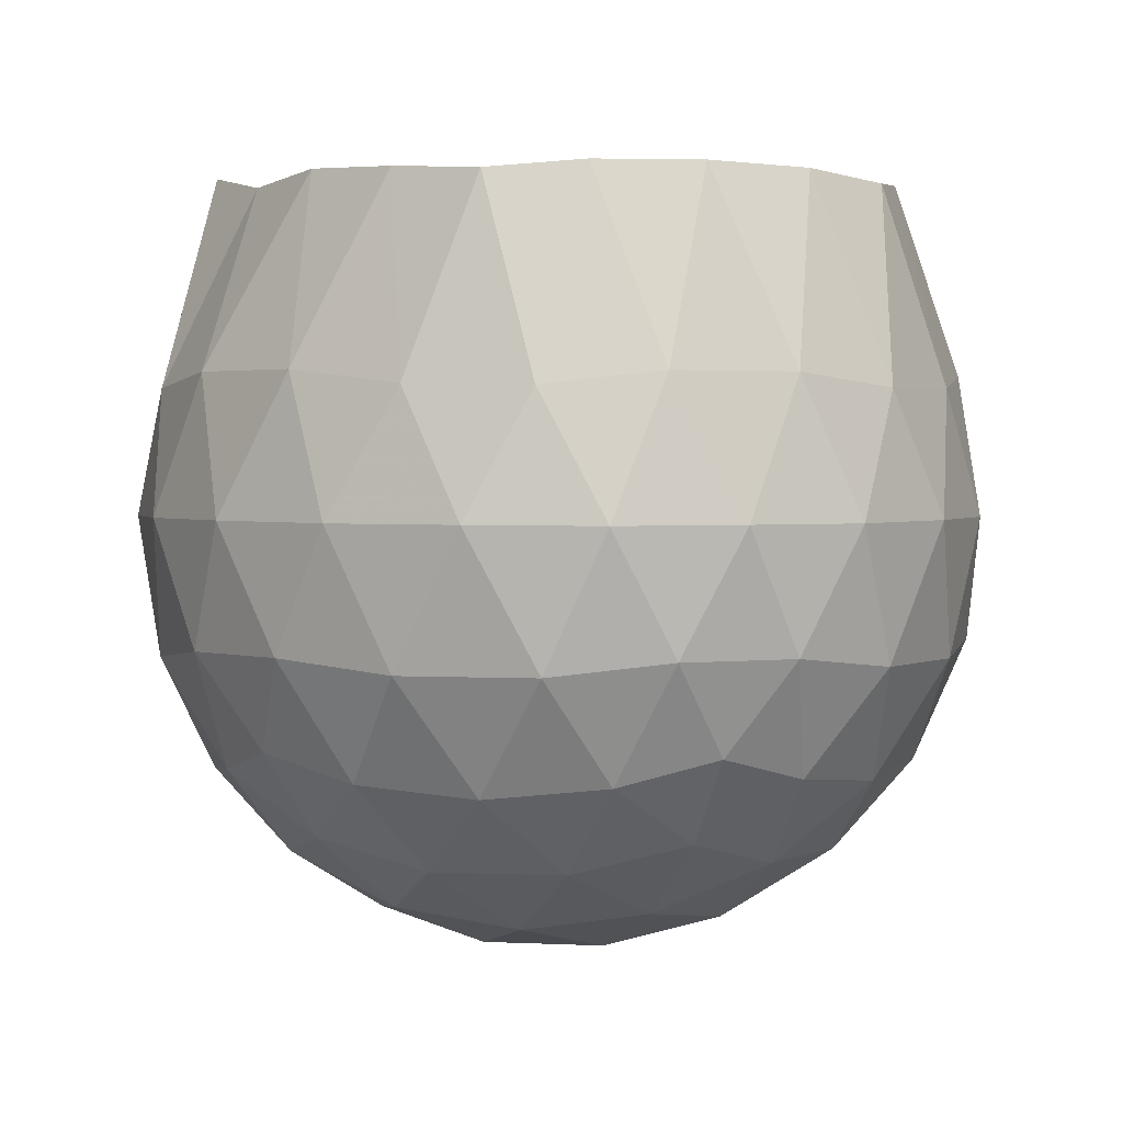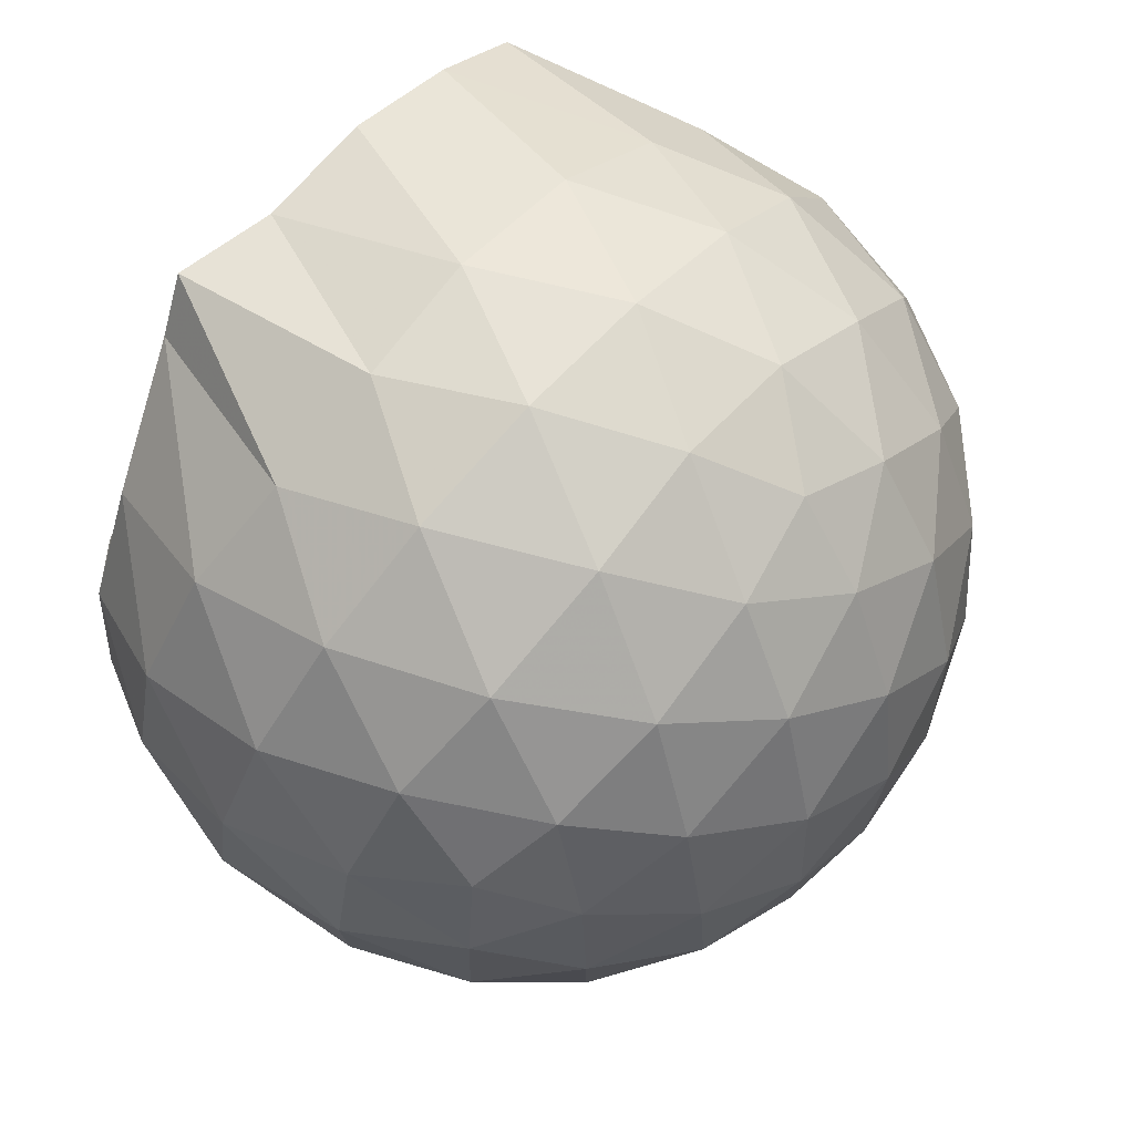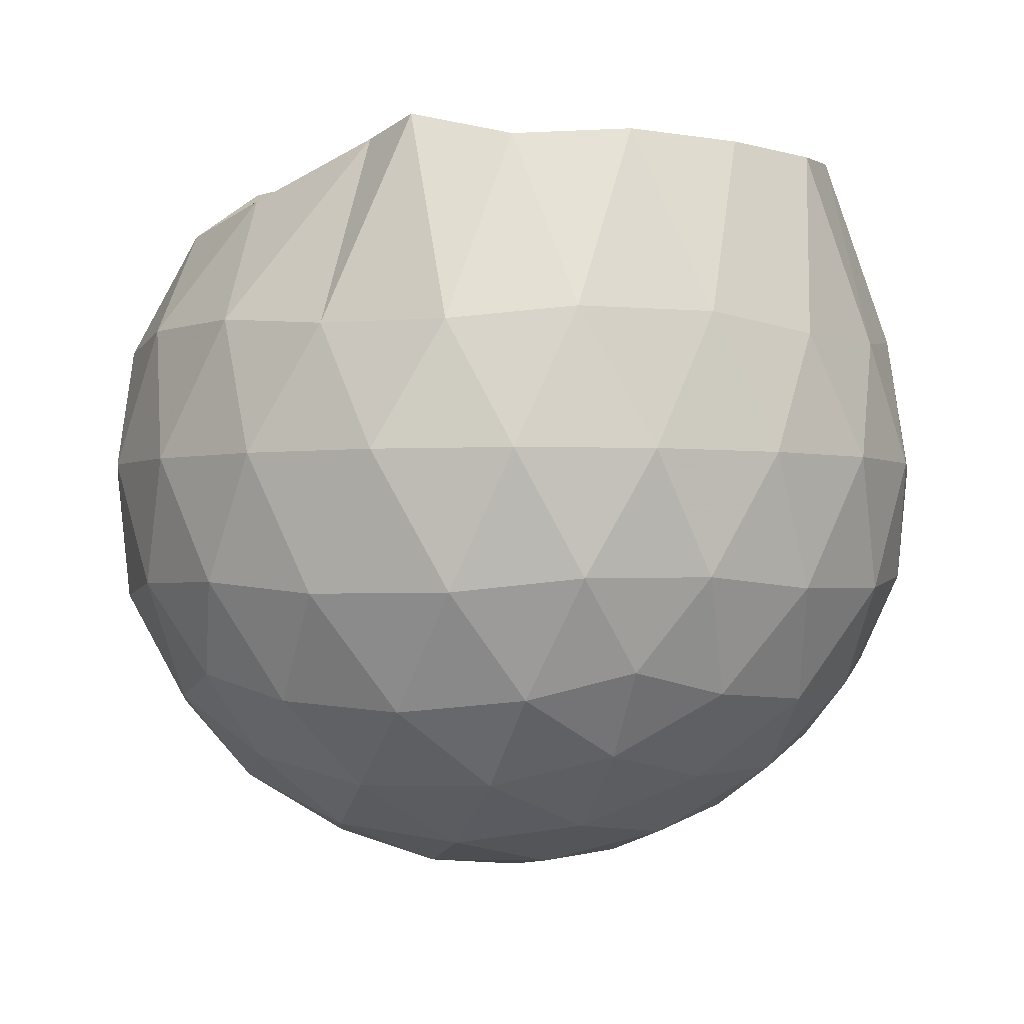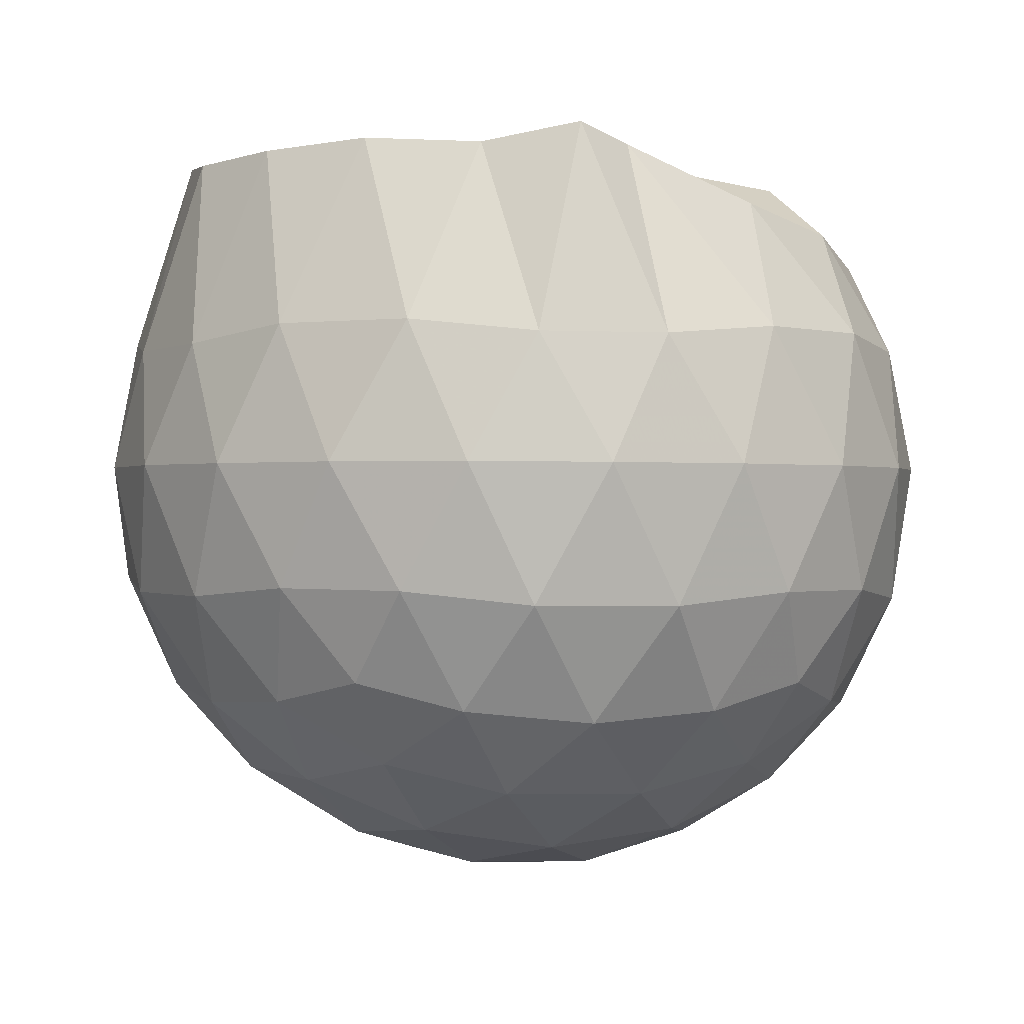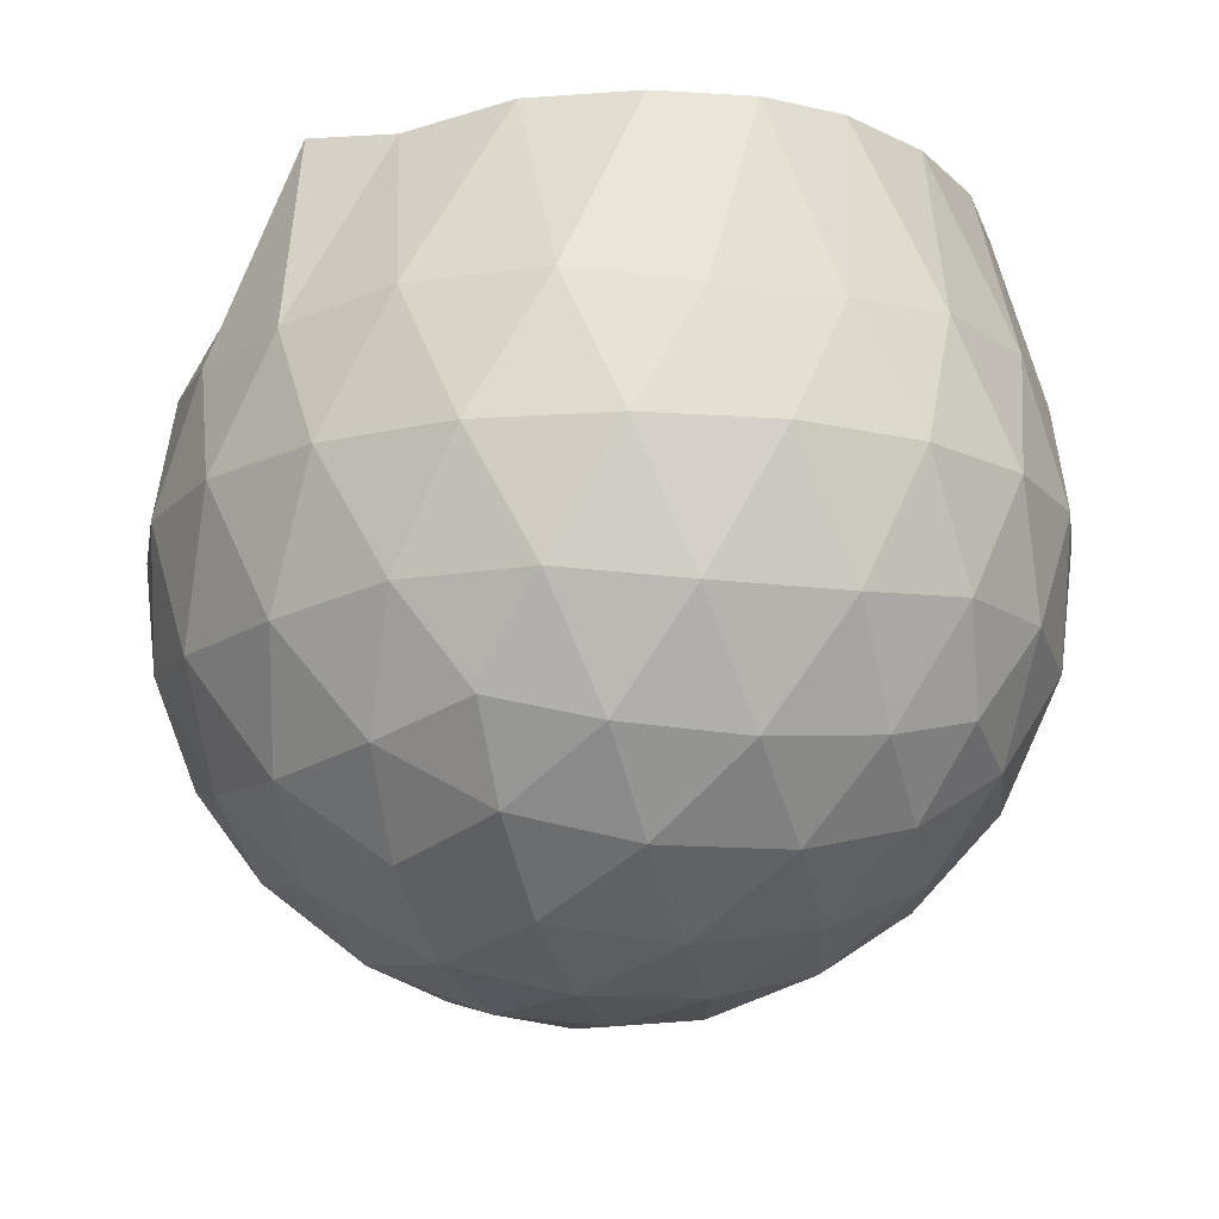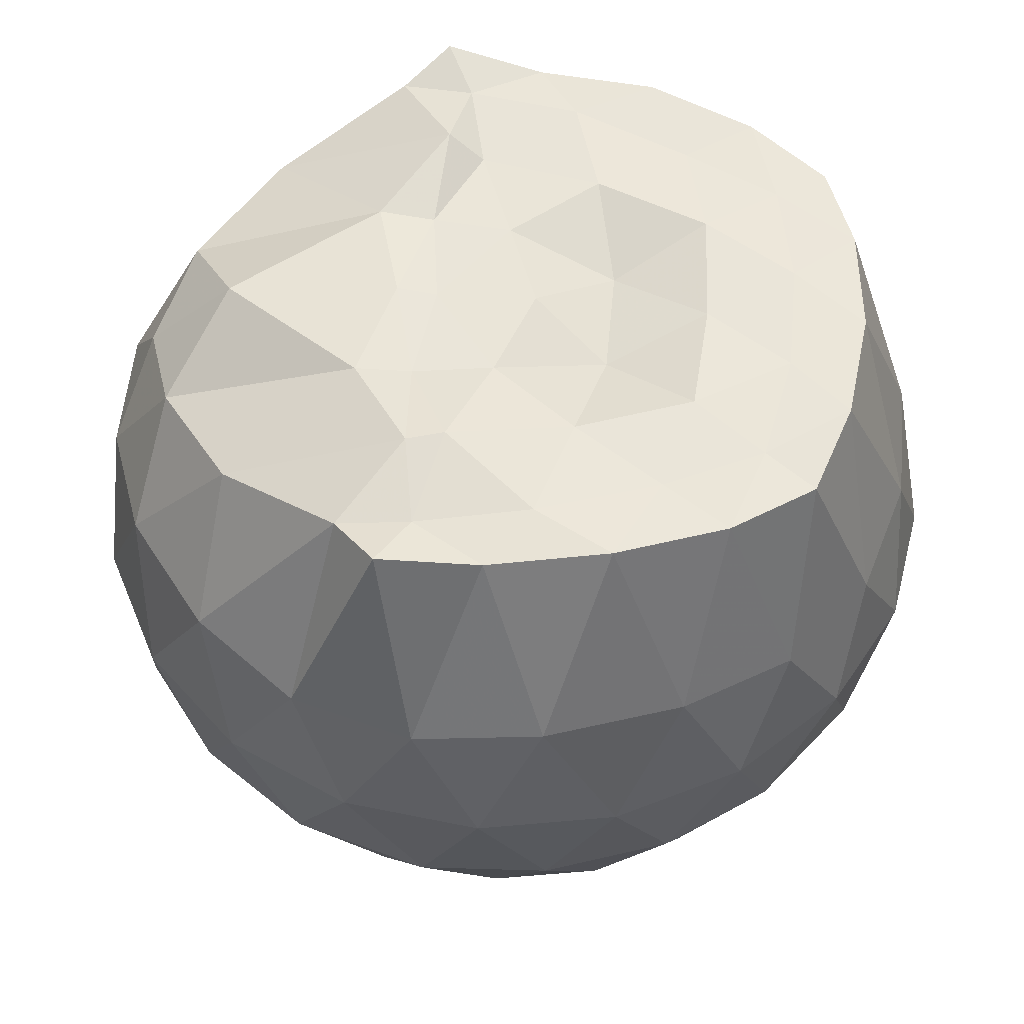
<metadata>
{"format":"obj","ext":"obj","renderer":"f3d","projection":"perspective","resolution":1024,"background":"white","views":[{"elev":2.3,"azim":-111.8,"up":"+Z"},{"elev":76.1,"azim":132.7,"up":"+Y"},{"elev":-1.8,"azim":-179.6,"up":"+Z"},{"elev":-0.0,"azim":5.1,"up":"+Z"},{"elev":-15.4,"azim":-143.6,"up":"+Z"},{"elev":55.0,"azim":-174.7,"up":"+Z"}]}
</metadata>
<code>
v -1.556 -0.01557 0.9838
v -1.508 -0.01613 -0.7338
v -0.6627 -0.01591 0.7413
v -0.7375 0.203 0.8049
v -0.9092 0.4379 0.8556
v -1.186 0.6232 0.9686
v -1.283 0.729 1.006
v -1.507 0.6984 0.9679
v -1.775 0.6559 0.9861
v -2.016 0.5611 0.973
v -2.193 0.4328 0.9585
v -2.262 0.2287 0.9766
v -2.29 -0.01609 0.9812
v -2.263 -0.261 0.9766
v -2.193 -0.4648 0.9579
v -2.016 -0.5934 0.973
v -1.775 -0.6884 0.9862
v -1.507 -0.7308 0.968
v -1.283 -0.76 1.006
v -1.185 -0.6552 0.9682
v -0.9092 -0.4701 0.8557
v -0.7371 -0.2354 0.8049
v -0.5741 0.1243 0.5289
v -0.6704 0.388 0.5568
v -0.8595 0.6353 0.5578
v -1.089 0.7999 0.5326
v -1.364 0.8784 0.5343
v -1.652 0.8616 0.5634
v -1.951 0.758 0.5622
v -2.181 0.5973 0.5297
v -2.348 0.3769 0.526
v -2.423 0.1264 0.5543
v -2.423 -0.1589 0.5544
v -2.348 -0.409 0.5257
v -2.182 -0.6294 0.5295
v -1.951 -0.7902 0.5621
v -1.652 -0.8939 0.563
v -1.364 -0.9107 0.5339
v -1.089 -0.8321 0.5332
v -0.8594 -0.6676 0.5582
v -0.6703 -0.4201 0.5573
v -0.5741 -0.1565 0.5292
v -0.5608 0.2832 0.2479
v -0.7031 0.5527 0.2485
v -0.9249 0.764 0.2497
v -1.204 0.8958 0.2512
v -1.513 0.9343 0.2528
v -1.821 0.8769 0.2536
v -2.096 0.7318 0.2529
v -2.311 0.5191 0.2529
v -2.448 0.2617 0.2515
v -2.493 -0.01621 0.2524
v -2.448 -0.2933 0.2514
v -2.311 -0.5514 0.2527
v -2.096 -0.764 0.2527
v -1.821 -0.9091 0.2535
v -1.513 -0.9666 0.2527
v -1.204 -0.9281 0.2511
v -0.9249 -0.7963 0.2496
v -0.7031 -0.5849 0.2486
v -0.5609 -0.3155 0.2478
v -0.5118 -0.01616 0.2473
v -0.6532 0.4103 -0.0356
v -0.8258 0.6391 -0.03404
v -1.065 0.7971 -0.06012
v -1.373 0.8868 -0.05741
v -1.665 0.8839 -0.027
v -1.944 0.788 -0.02402
v -2.172 0.614 -0.04833
v -2.358 0.3682 -0.04647
v -2.448 0.1163 -0.01701
v -2.448 -0.1481 -0.01698
v -2.358 -0.4004 -0.04647
v -2.172 -0.6463 -0.04836
v -1.944 -0.8201 -0.02405
v -1.665 -0.9162 -0.02703
v -1.373 -0.919 -0.05742
v -1.065 -0.8293 -0.06018
v -0.8258 -0.6713 -0.03401
v -0.6532 -0.4425 -0.03563
v -0.5685 -0.1725 -0.06419
v -0.5685 0.1402 -0.0642
v -0.8011 0.48 -0.2462
v -0.9918 0.6208 -0.3012
v -1.254 0.7337 -0.3219
v -1.538 0.7812 -0.2942
v -1.78 0.7676 -0.2341
v -1.978 0.633 -0.2858
v -2.171 0.4299 -0.304
v -2.308 0.1955 -0.2766
v -2.374 -0.01616 -0.2201
v -2.308 -0.2278 -0.2766
v -2.171 -0.4621 -0.304
v -1.978 -0.6653 -0.2858
v -1.78 -0.7999 -0.2341
v -1.538 -0.8135 -0.2942
v -1.254 -0.7658 -0.3219
v -0.9918 -0.653 -0.3013
v -0.8011 -0.5122 -0.2462
v -0.7195 -0.2928 -0.3038
v -0.6855 -0.01612 -0.3278
v -0.7195 0.2606 -0.3038
v -0.8605 -0.01609 0.9408
v -1.178 0.2133 0.9765
v -1.316 0.4271 1.021
v -1.348 0.6074 0.9748
v -1.601 0.5595 0.9859
v -1.868 0.4593 0.9694
v -2.082 0.3557 0.9696
v -2.128 0.1126 0.9786
v -2.128 -0.1454 0.9794
v -2.082 -0.3883 0.9693
v -1.867 -0.4924 0.9694
v -1.601 -0.592 0.9859
v -1.348 -0.6399 0.9751
v -1.316 -0.4595 1.022
v -1.178 -0.2455 0.9765
v -1.244 -0.01656 0.9839
v -1.303 0.2057 0.9702
v -1.398 0.401 1.02
v -1.67 0.3363 0.9865
v -1.923 0.2405 0.9818
v -1.939 -0.01595 0.9721
v -1.923 -0.2727 0.9818
v -1.67 -0.3689 0.9865
v -1.397 -0.4336 0.9696
v -1.303 -0.2375 0.9699
v -1.333 -0.01644 0.9706
v -1.481 0.1843 0.9773
v -1.724 0.1068 0.9181
v -1.724 -0.1383 0.9183
v -1.48 -0.2164 0.977
v -0.9172 0.397 -0.438
v -1.16 0.5256 -0.4978
v -1.457 0.6141 -0.493
v -1.734 0.6392 -0.4251
v -1.938 0.4561 -0.4816
v -2.12 0.2168 -0.4756
v -2.234 -0.01614 -0.4101
v -2.12 -0.2488 -0.4756
v -1.938 -0.4882 -0.4816
v -1.734 -0.6714 -0.4251
v -1.457 -0.6462 -0.493
v -1.159 -0.5579 -0.4978
v -0.9172 -0.4293 -0.438
v -0.8628 -0.1664 -0.5014
v -0.8628 0.1342 -0.5014
v -1.096 0.2705 -0.6082
v -1.374 0.3738 -0.6435
v -1.665 0.4405 -0.5972
v -1.856 0.2203 -0.6308
v -2.016 -0.01613 -0.5859
v -1.856 -0.2525 -0.6308
v -1.665 -0.4727 -0.5972
v -1.374 -0.406 -0.6435
v -1.096 -0.3027 -0.6082
v -1.077 -0.01612 -0.6484
v -1.309 0.1211 -0.7091
v -1.584 0.2041 -0.7029
v -1.753 -0.01613 -0.6979
v -1.584 -0.2364 -0.7029
v -1.309 -0.1533 -0.7091
f 3 23 4
f 4 23 24
f 4 24 5
f 5 24 25
f 5 25 6
f 6 25 26
f 6 26 7
f 7 26 27
f 7 27 8
f 8 27 28
f 8 28 9
f 9 28 29
f 9 29 10
f 10 29 30
f 10 30 11
f 11 30 31
f 11 31 12
f 12 31 32
f 12 32 13
f 13 32 33
f 13 33 14
f 14 33 34
f 14 34 15
f 15 34 35
f 15 35 16
f 16 35 36
f 16 36 17
f 17 36 37
f 17 37 18
f 18 37 38
f 18 38 19
f 19 38 39
f 19 39 20
f 20 39 40
f 20 40 21
f 21 40 41
f 21 41 22
f 22 41 42
f 22 42 3
f 3 42 23
f 23 43 24
f 24 43 44
f 24 44 25
f 25 44 45
f 25 45 26
f 26 45 46
f 26 46 27
f 27 46 47
f 27 47 28
f 28 47 48
f 28 48 29
f 29 48 49
f 29 49 30
f 30 49 50
f 30 50 31
f 31 50 51
f 31 51 32
f 32 51 52
f 32 52 33
f 33 52 53
f 33 53 34
f 34 53 54
f 34 54 35
f 35 54 55
f 35 55 36
f 36 55 56
f 36 56 37
f 37 56 57
f 37 57 38
f 38 57 58
f 38 58 39
f 39 58 59
f 39 59 40
f 40 59 60
f 40 60 41
f 41 60 61
f 41 61 42
f 42 61 62
f 42 62 23
f 23 62 43
f 43 63 44
f 44 63 64
f 44 64 45
f 45 64 65
f 45 65 46
f 46 65 66
f 46 66 47
f 47 66 67
f 47 67 48
f 48 67 68
f 48 68 49
f 49 68 69
f 49 69 50
f 50 69 70
f 50 70 51
f 51 70 71
f 51 71 52
f 52 71 72
f 52 72 53
f 53 72 73
f 53 73 54
f 54 73 74
f 54 74 55
f 55 74 75
f 55 75 56
f 56 75 76
f 56 76 57
f 57 76 77
f 57 77 58
f 58 77 78
f 58 78 59
f 59 78 79
f 59 79 60
f 60 79 80
f 60 80 61
f 61 80 81
f 61 81 62
f 62 81 82
f 62 82 43
f 43 82 63
f 63 83 64
f 64 83 84
f 64 84 65
f 65 84 85
f 65 85 66
f 66 85 86
f 66 86 67
f 67 86 87
f 67 87 68
f 68 87 88
f 68 88 69
f 69 88 89
f 69 89 70
f 70 89 90
f 70 90 71
f 71 90 91
f 71 91 72
f 72 91 92
f 72 92 73
f 73 92 93
f 73 93 74
f 74 93 94
f 74 94 75
f 75 94 95
f 75 95 76
f 76 95 96
f 76 96 77
f 77 96 97
f 77 97 78
f 78 97 98
f 78 98 79
f 79 98 99
f 79 99 80
f 80 99 100
f 80 100 81
f 81 100 101
f 81 101 82
f 82 101 102
f 82 102 63
f 63 102 83
f 103 104 118
f 104 119 118
f 104 105 119
f 105 120 119
f 105 106 120
f 106 107 120
f 107 121 120
f 107 108 121
f 108 122 121
f 108 109 122
f 109 110 122
f 110 123 122
f 110 111 123
f 111 124 123
f 111 112 124
f 112 113 124
f 113 125 124
f 113 114 125
f 114 126 125
f 114 115 126
f 115 116 126
f 116 127 126
f 116 117 127
f 117 118 127
f 117 103 118
f 118 119 128
f 119 129 128
f 119 120 129
f 120 121 129
f 121 130 129
f 121 122 130
f 122 123 130
f 123 131 130
f 123 124 131
f 124 125 131
f 125 132 131
f 125 126 132
f 126 127 132
f 127 128 132
f 127 118 128
f 133 148 134
f 134 148 149
f 134 149 135
f 135 149 150
f 135 150 136
f 136 150 137
f 137 150 151
f 137 151 138
f 138 151 152
f 138 152 139
f 139 152 140
f 140 152 153
f 140 153 141
f 141 153 154
f 141 154 142
f 142 154 143
f 143 154 155
f 143 155 144
f 144 155 156
f 144 156 145
f 145 156 146
f 146 156 157
f 146 157 147
f 147 157 148
f 147 148 133
f 148 158 149
f 149 158 159
f 149 159 150
f 150 159 151
f 151 159 160
f 151 160 152
f 152 160 153
f 153 160 161
f 153 161 154
f 154 161 155
f 155 161 162
f 155 162 156
f 156 162 157
f 157 162 158
f 157 158 148
f 3 4 103
f 103 4 104
f 4 5 104
f 104 5 105
f 5 6 105
f 105 6 106
f 6 7 106
f 7 8 106
f 106 8 107
f 8 9 107
f 107 9 108
f 9 10 108
f 108 10 109
f 10 11 109
f 11 12 109
f 109 12 110
f 12 13 110
f 110 13 111
f 13 14 111
f 111 14 112
f 14 15 112
f 15 16 112
f 112 16 113
f 16 17 113
f 113 17 114
f 17 18 114
f 114 18 115
f 18 19 115
f 19 20 115
f 115 20 116
f 20 21 116
f 116 21 117
f 21 22 117
f 117 22 103
f 22 3 103
f 83 133 84
f 84 133 134
f 84 134 85
f 85 134 135
f 85 135 86
f 86 135 136
f 86 136 87
f 87 136 88
f 88 136 137
f 88 137 89
f 89 137 138
f 89 138 90
f 90 138 139
f 90 139 91
f 91 139 92
f 92 139 140
f 92 140 93
f 93 140 141
f 93 141 94
f 94 141 142
f 94 142 95
f 95 142 96
f 96 142 143
f 96 143 97
f 97 143 144
f 97 144 98
f 98 144 145
f 98 145 99
f 99 145 100
f 100 145 146
f 100 146 101
f 101 146 147
f 101 147 102
f 102 147 133
f 102 133 83
f 128 129 1
f 129 130 1
f 130 131 1
f 131 132 1
f 132 128 1
f 159 158 2
f 160 159 2
f 161 160 2
f 162 161 2
f 158 162 2

</code>
